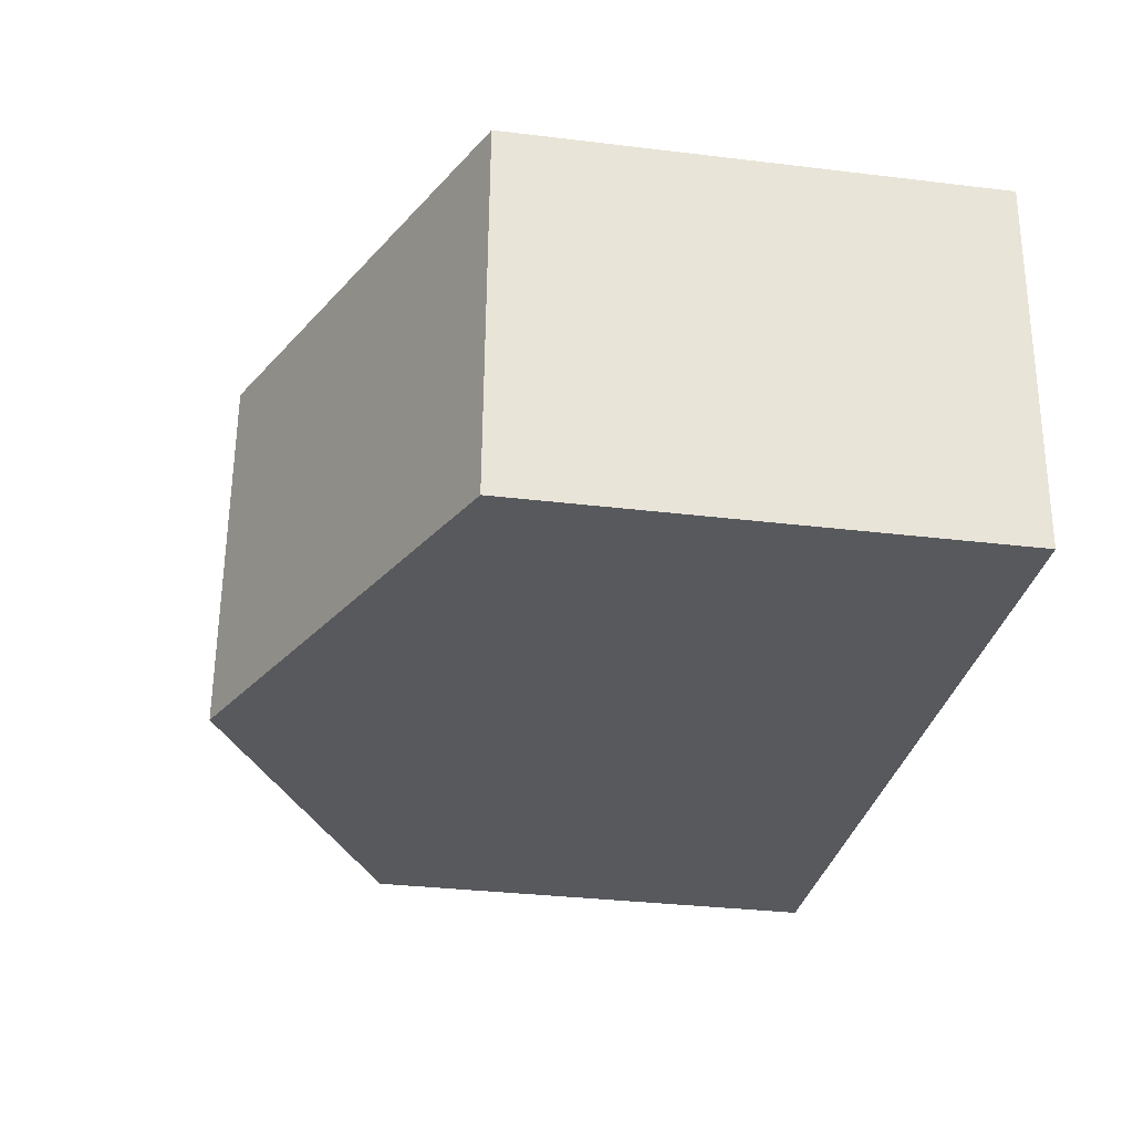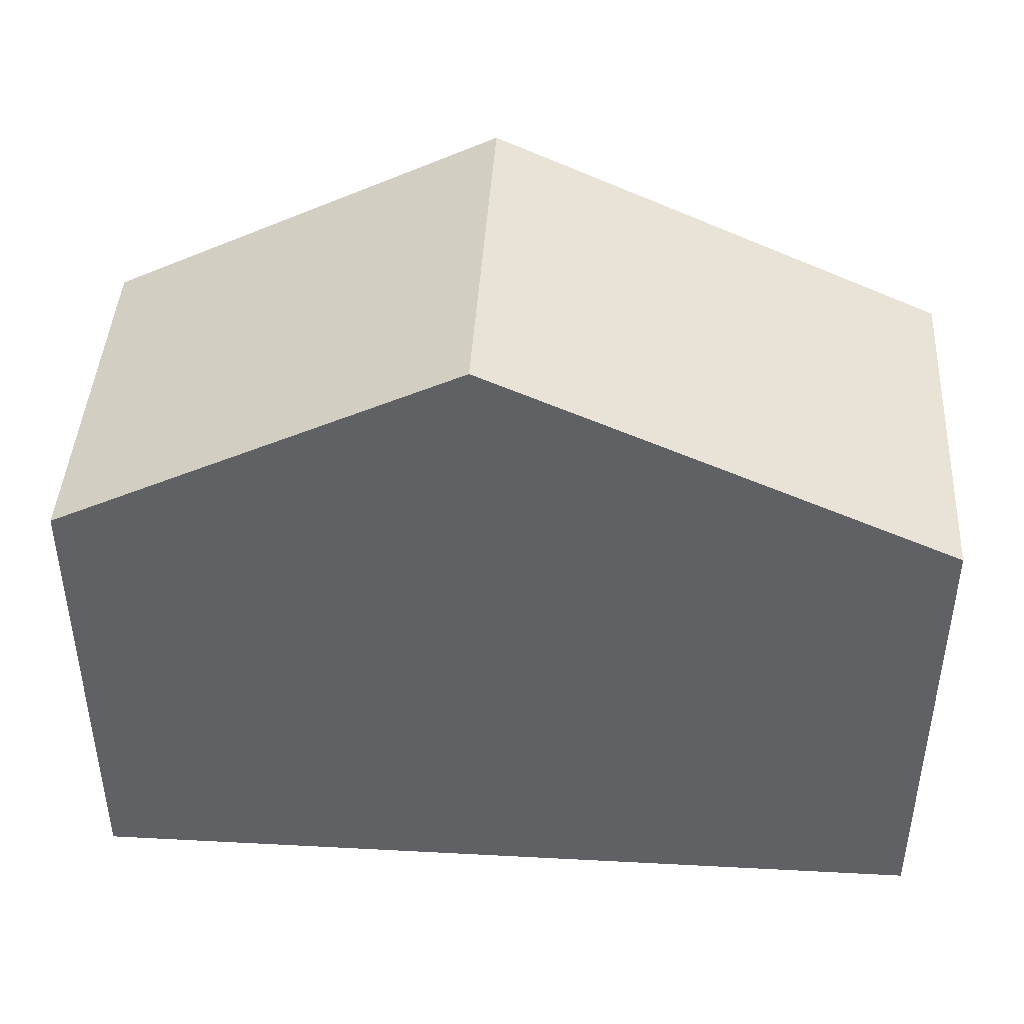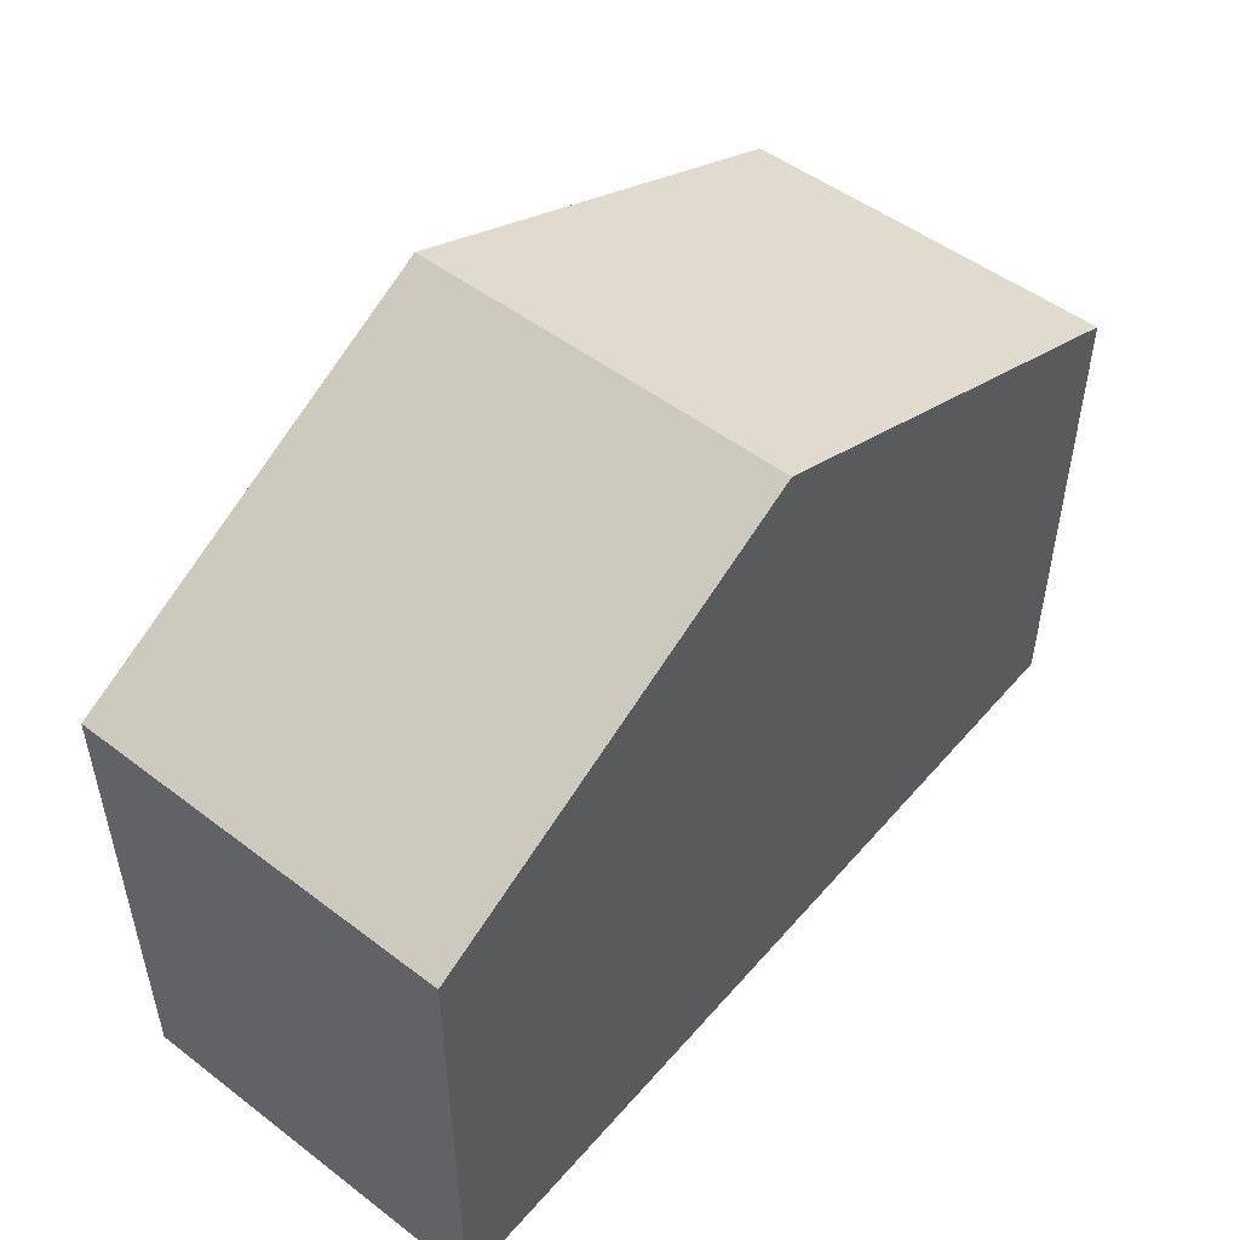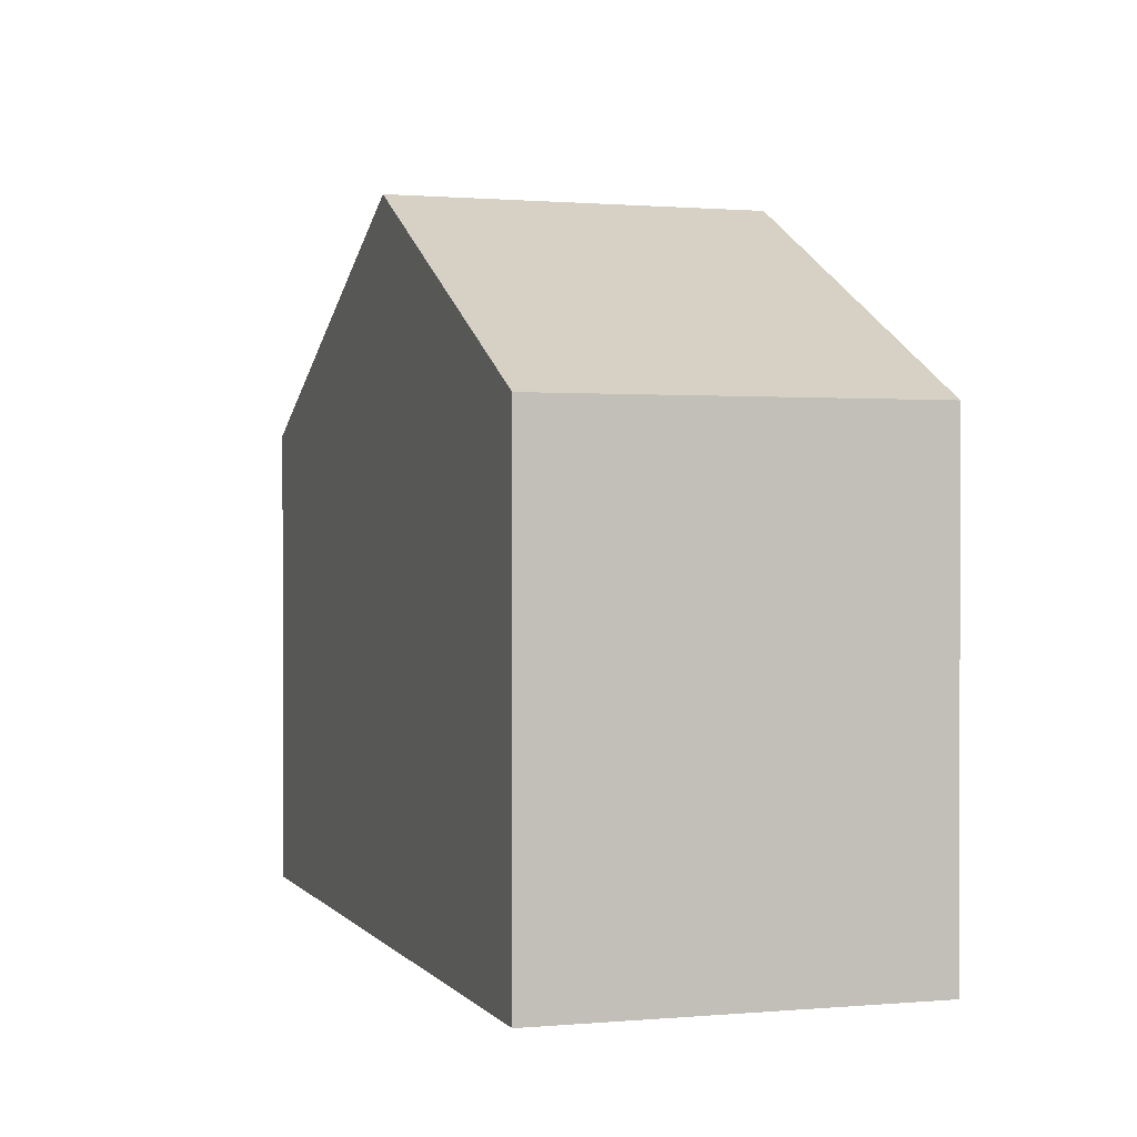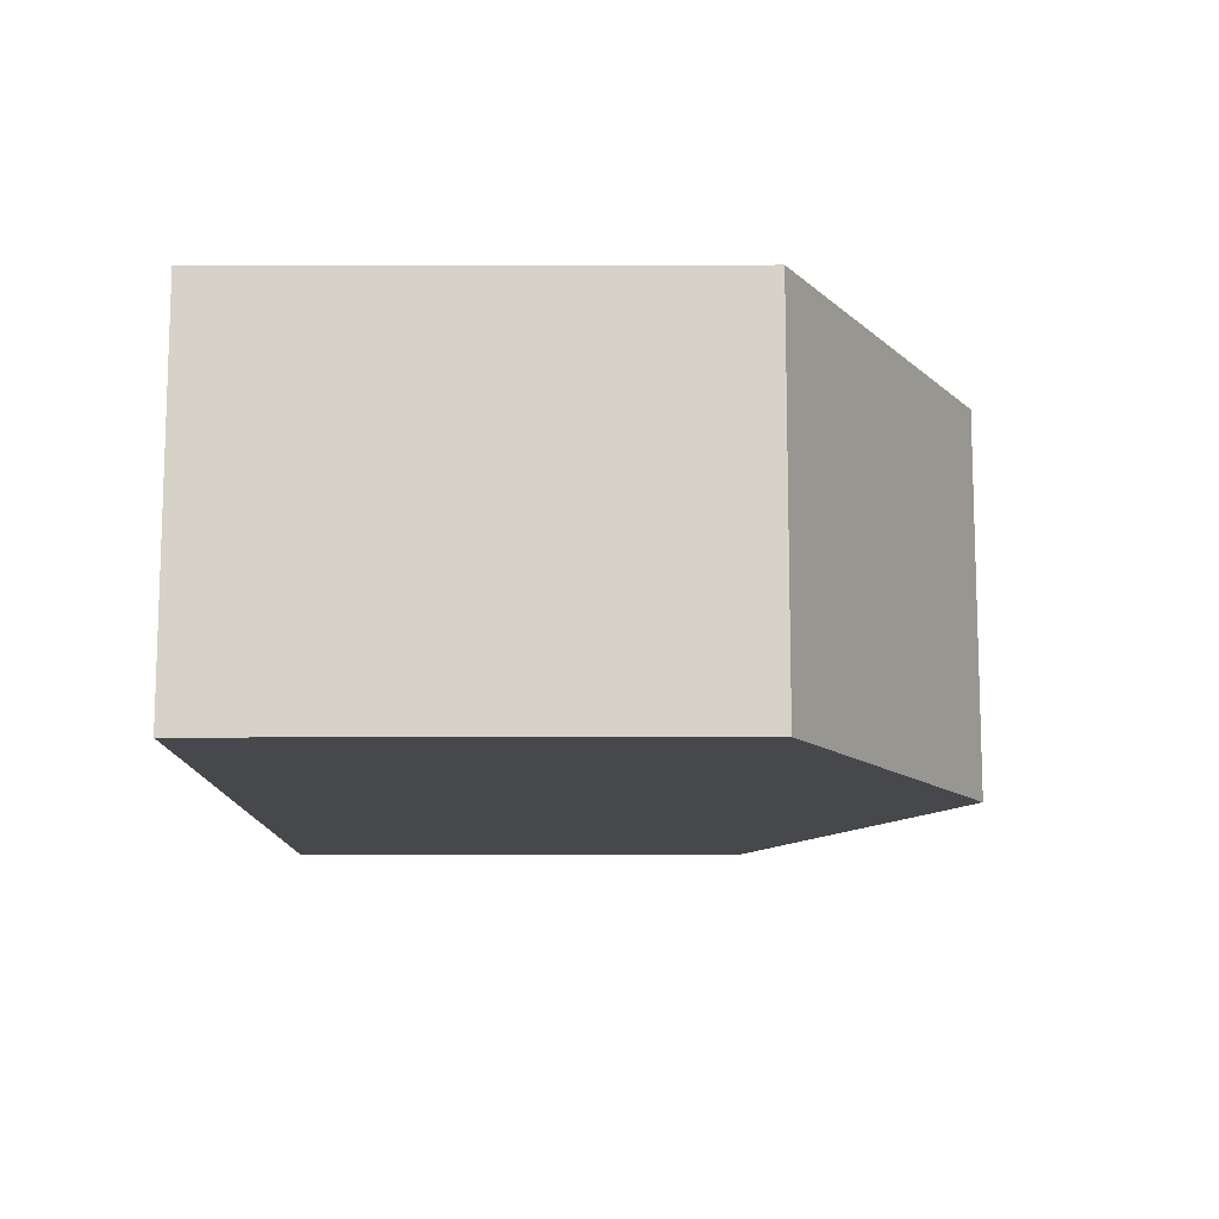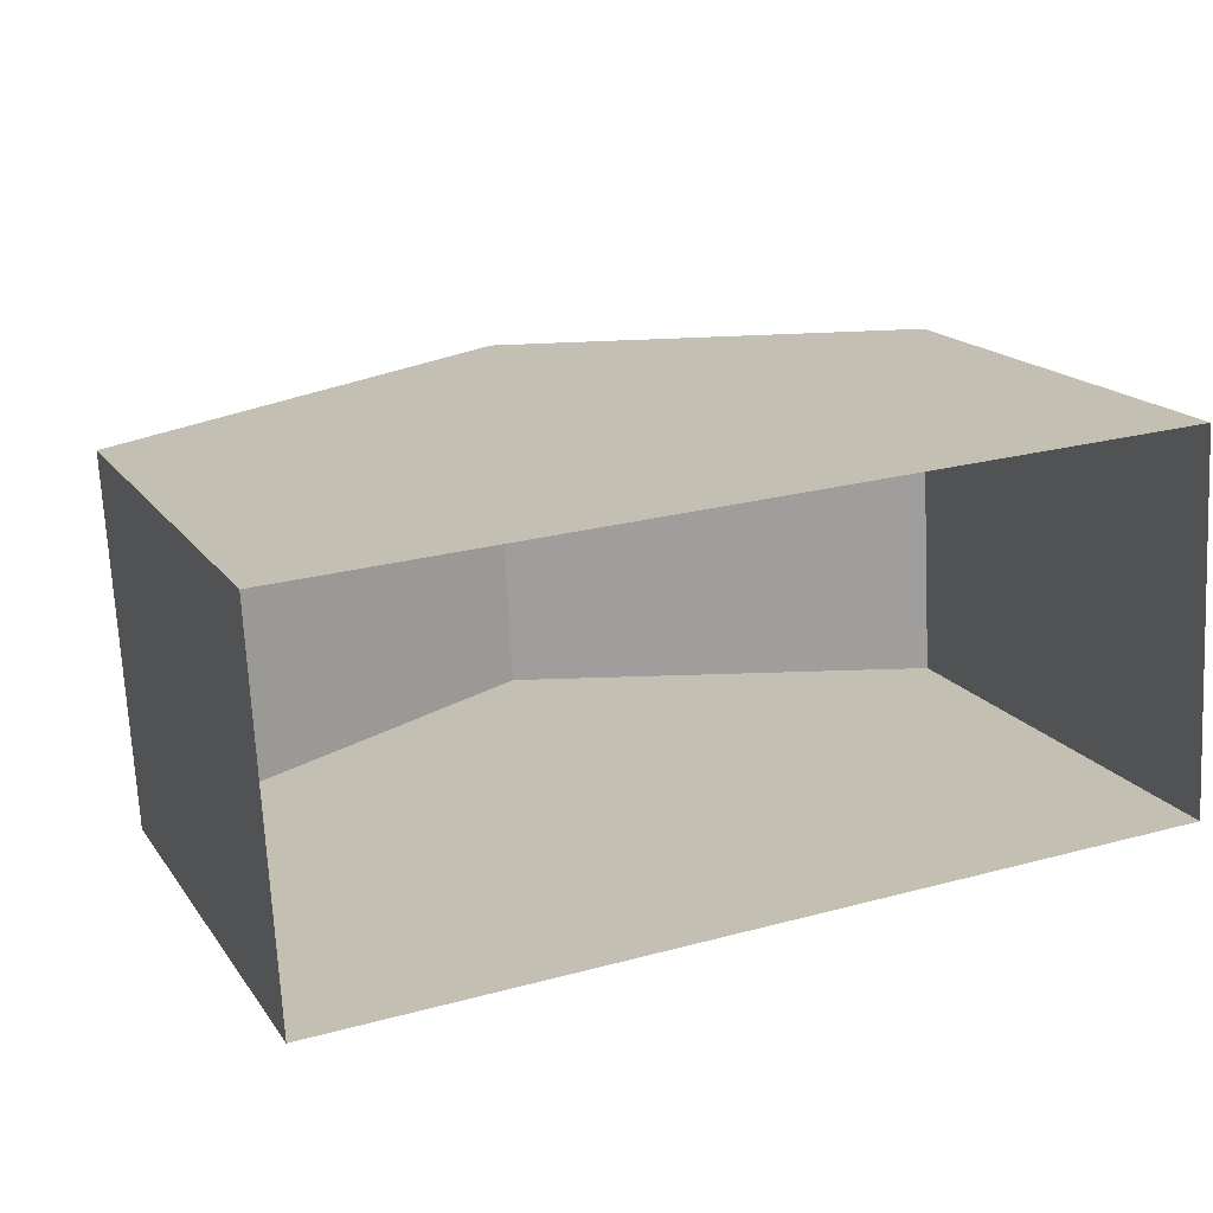
<metadata>
{"format":"obj","ext":"obj","renderer":"f3d","projection":"perspective","resolution":1024,"background":"white","views":[{"elev":-32.3,"azim":80.6,"up":"+Y"},{"elev":43.3,"azim":0.5,"up":"+Z"},{"elev":51.2,"azim":-53.7,"up":"+Z"},{"elev":0.8,"azim":-111.3,"up":"+Z"},{"elev":-8.5,"azim":-89.7,"up":"+Y"},{"elev":17.0,"azim":156.4,"up":"+Y"}]}
</metadata>
<code>
v -3.725e+05 -1.036e+05 32.18
v -3.725e+05 -1.036e+05 32.18
v -3.725e+05 -1.036e+05 32.18
v -3.725e+05 -1.036e+05 32.18
v -3.725e+05 -1.036e+05 41.09
v -3.725e+05 -1.036e+05 38.46
v -3.725e+05 -1.036e+05 41.09
v -3.725e+05 -1.036e+05 38.46
v -3.725e+05 -1.036e+05 38.46
v -3.725e+05 -1.036e+05 38.46
f 1 2 3
f 4 1 3
f 5 6 7
f 5 8 6
f 7 9 5
f 7 10 9
f 9 3 5
f 3 2 5
f 2 8 5
f 6 2 1
f 6 8 2
f 10 4 3
f 9 10 3
f 6 1 7
f 1 4 7
f 4 10 7

</code>
